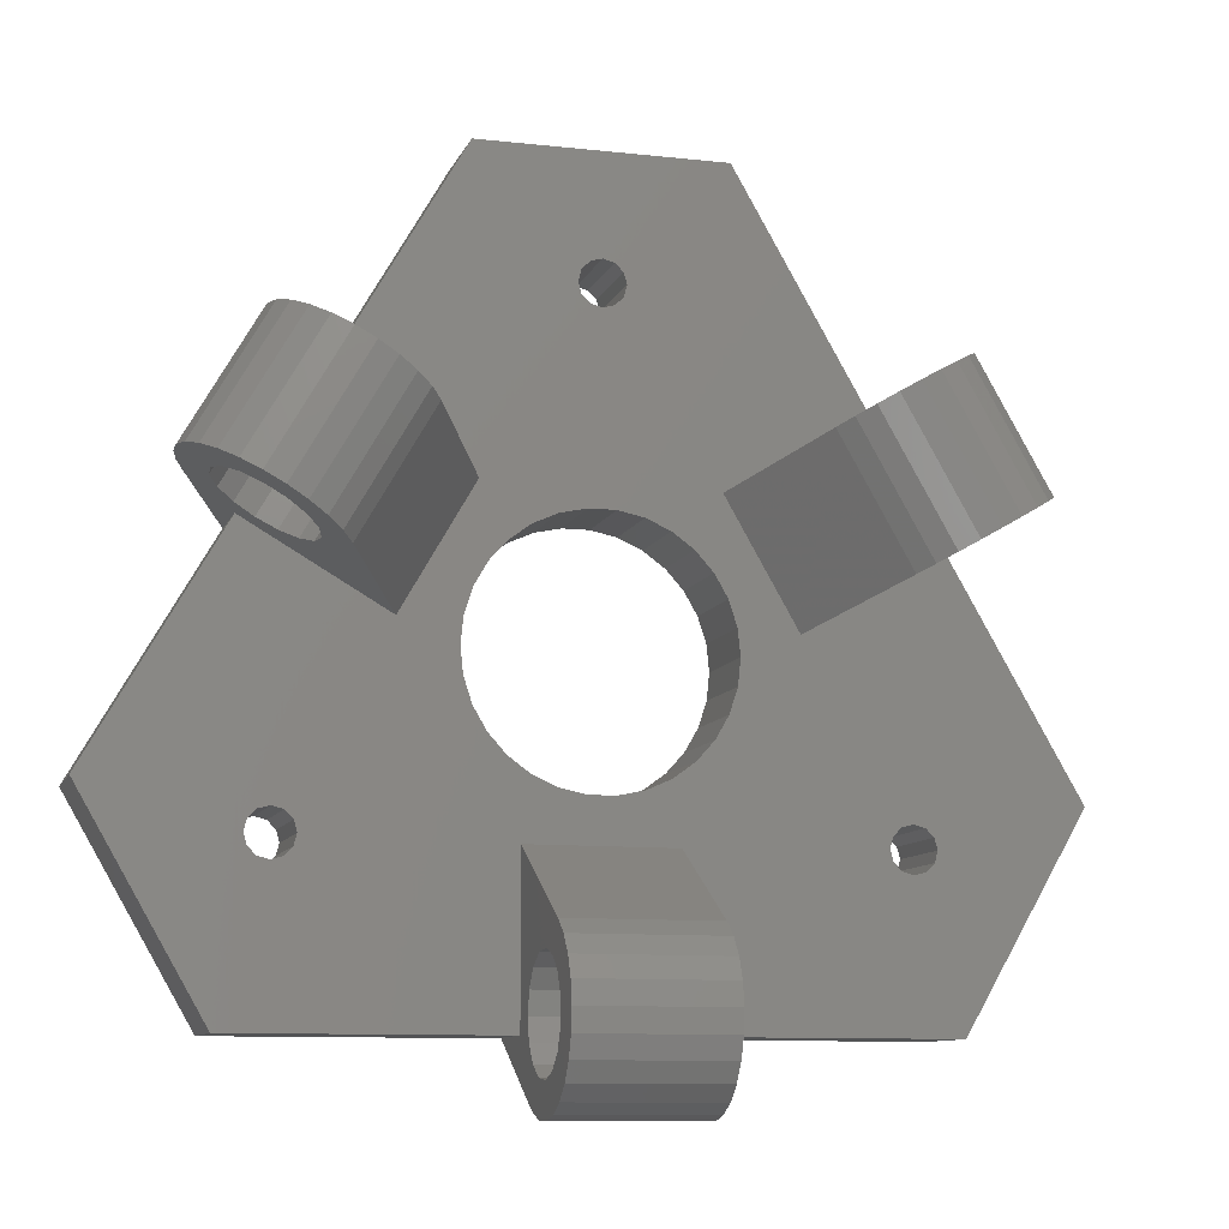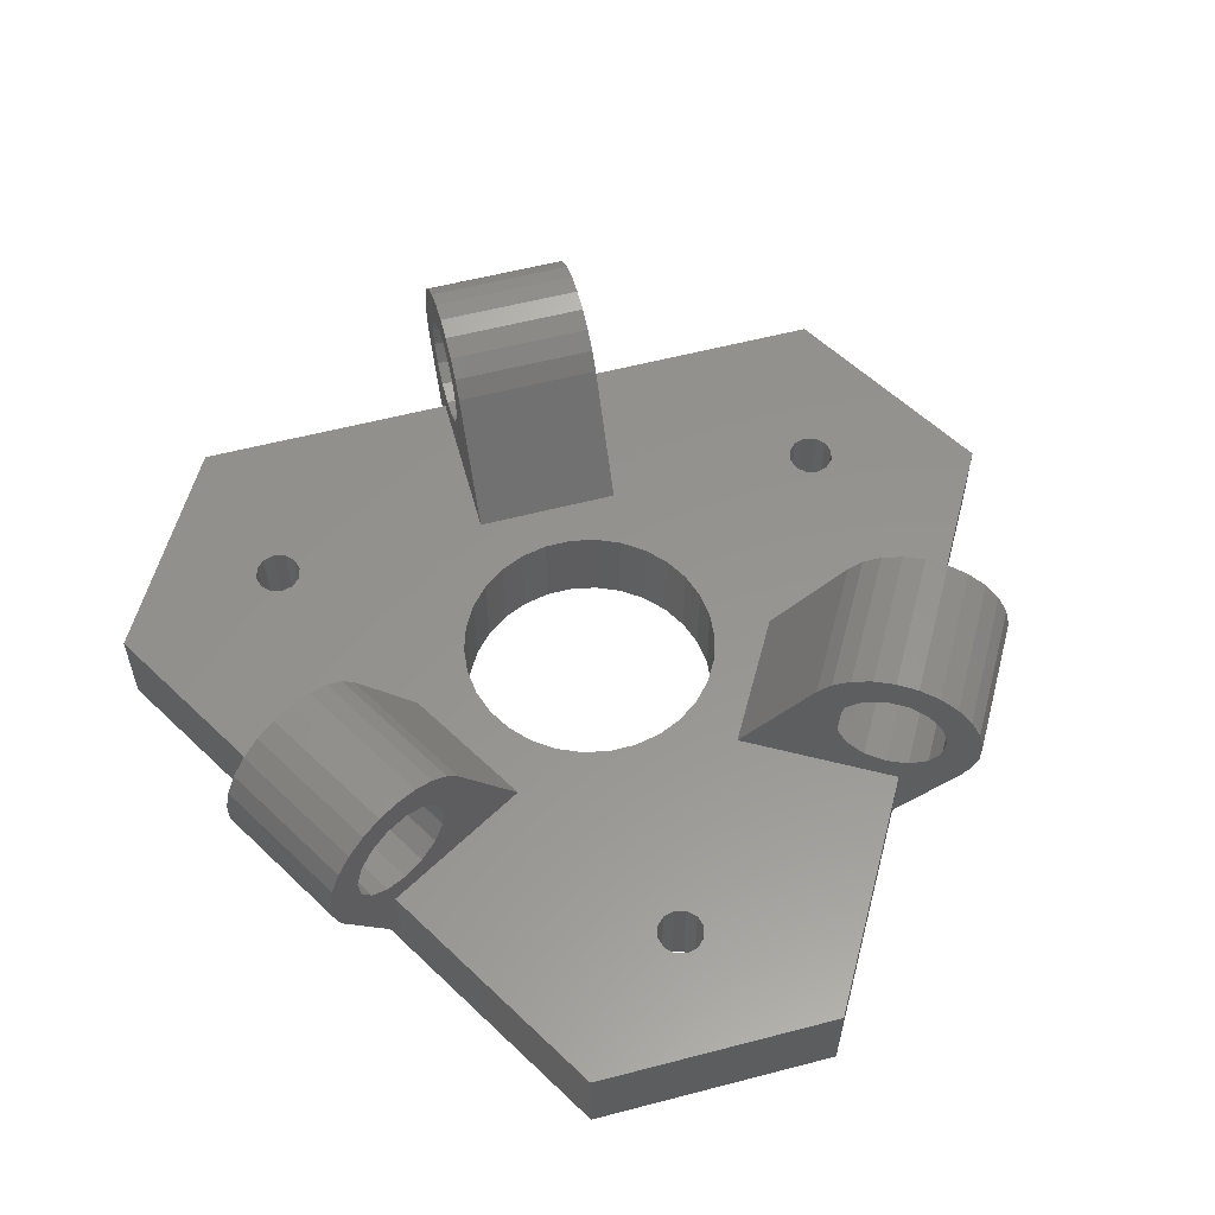
<metadata>
{"format":"stl","ext":"stl","renderer":"f3d","projection":"perspective","resolution":1024,"background":"white","views":[{"elev":-10.0,"azim":-16.0,"up":"+Y"},{"elev":57.1,"azim":44.8,"up":"+Z"}]}
</metadata>
<code>
# stl→obj: 381 verts, 796 faces
v -28.57 9.165 3.426
v -40.14 -10.86 4
v -28.57 9.165 4
v -40.14 -10.86 -4
v -28.57 9.165 -2.065
v -10.66 40.19 -4
v -22.22 20.16 4
v -22.22 20.16 -2.065
v -10.66 40.19 4
v -29.47 -29.33 4
v -29.47 -29.33 -4
v 0 31.33 -4
v 10.66 40.19 -4
v 11.2 0 -4
v 40.14 -10.86 -4
v 26.4 -16.4 -4
v 29.47 -29.33 -4
v -27.13 -13.66 -4
v -27.4 -14.66 -4
v 3.462 -10.65 -4
v 1.171 -11.14 -4
v -25.4 -16.66 -4
v -26.4 -16.4 -4
v -26.4 -12.93 -4
v -25.4 -12.66 -4
v -27.13 -15.66 -4
v -23.4 -14.66 -4
v -23.67 -15.66 -4
v -24.4 -16.4 -4
v -9.063 6.585 -4
v -23.67 -13.66 -4
v -24.4 -12.93 -4
v -7.496 8.325 -4
v -11.2 0 -4
v -10.96 -2.329 -4
v -10.23 -4.557 -4
v -9.063 -6.585 -4
v -7.496 -8.325 -4
v -5.601 -9.702 -4
v -3.462 -10.65 -4
v -1.171 -11.14 -4
v 25.4 -12.66 -4
v 5.601 -9.702 -4
v 7.496 -8.325 -4
v 9.063 -6.585 -4
v 10.23 -4.557 -4
v 10.96 -2.329 -4
v -5.601 9.702 -4
v 10.23 4.557 -4
v 10.96 2.329 -4
v 9.063 6.585 -4
v 7.496 8.325 -4
v 5.601 9.702 -4
v 3.462 10.65 -4
v 1.171 11.14 -4
v -1.171 11.14 -4
v -3.462 10.65 -4
v -10.23 4.557 -4
v -10.96 2.329 -4
v 2 29.33 -4
v 1.732 28.33 -4
v -2 29.33 -4
v -1.732 28.33 -4
v -1 27.6 -4
v 0 27.33 -4
v 1 27.6 -4
v 1.732 30.33 -4
v 1 31.06 -4
v -1 31.06 -4
v 23.67 -15.66 -4
v 23.4 -14.66 -4
v -1.732 30.33 -4
v 27.13 -15.66 -4
v 27.13 -13.66 -4
v 27.4 -14.66 -4
v 24.4 -16.4 -4
v 25.4 -16.66 -4
v 24.4 -12.93 -4
v 23.67 -13.66 -4
v 26.4 -12.93 -4
v 10.66 40.19 4
v -6.35 -15.03 4
v -6.35 -29.33 4
v -27.4 -14.66 4
v -7.496 -8.325 4
v -10.96 -2.329 4
v -16.2 2.018 4
v -24.73 6.946 4
v 29.47 -29.33 4
v 6.35 -15.03 4
v 6.35 -24.89 4
v 6.35 -29.33 4
v 1.171 -11.14 4
v -1.171 -11.14 4
v -1.732 28.33 4
v -2 29.33 4
v 28.57 9.165 4
v 16.2 2.018 4
v 40.14 -10.86 4
v 22.22 20.16 4
v -9.846 13.02 4
v 18.38 17.94 4
v -11.2 0 4
v -10.96 2.329 4
v -23.67 -13.66 4
v -23.4 -14.66 4
v -1.171 11.14 4
v 1.171 11.14 4
v 9.846 13.02 4
v -27.13 -15.66 4
v -27.13 -13.66 4
v -26.4 -12.93 4
v -25.4 -12.66 4
v -24.4 -12.93 4
v -23.67 -15.66 4
v -24.4 -16.4 4
v -25.4 -16.66 4
v -9.063 -6.585 4
v -26.4 -16.4 4
v 3.462 -10.65 4
v 10.96 -2.329 4
v 10.23 -4.557 4
v -1 27.6 4
v -1.732 30.33 4
v 10.23 4.557 4
v 10.96 2.329 4
v 0 31.33 4
v 1 31.06 4
v -1 31.06 4
v 0 27.33 4
v -9.063 6.585 4
v -7.496 8.325 4
v 9.063 6.585 4
v 11.2 0 4
v -10.23 -4.557 4
v 23.67 -15.66 4
v 9.063 -6.585 4
v 7.496 -8.325 4
v 5.601 -9.702 4
v -3.462 -10.65 4
v -5.601 -9.702 4
v 25.4 -12.66 4
v 26.4 -12.93 4
v -3.462 10.65 4
v -5.601 9.702 4
v 1.732 30.33 4
v 1 27.6 4
v 2 29.33 4
v 1.732 28.33 4
v 24.4 -16.4 4
v 23.4 -14.66 4
v 23.67 -13.66 4
v 24.4 -12.93 4
v 27.13 -13.66 4
v 27.4 -14.66 4
v 27.13 -15.66 4
v 26.4 -16.4 4
v 25.4 -16.66 4
v 7.496 8.325 4
v 5.601 9.702 4
v 3.462 10.65 4
v -10.23 4.557 4
v -26.83 22.82 7.151
v -26.79 22.8 7.181
v -24.55 21.5 8.674
v -24.12 21.26 7.817
v -22.73 20.46 6.653
v -16.95 17.12 11.5
v -15.27 16.15 14.86
v -17.13 17.22 9.532
v -17.48 17.43 13.38
v -21.05 19.49 6.241
v -19.38 18.52 6.653
v -17.99 17.72 7.817
v -33.18 11.83 7.151
v -32.72 11.56 6.345
v -30.12 10.06 3.964
v -31.55 10.88 4.965
v -30.9 10.51 8.674
v -33.14 11.8 7.181
v -30.47 10.26 7.817
v -27.4 8.489 6.241
v -29.08 9.458 6.653
v -25.73 7.52 6.653
v -23.71 6.357 4.585
v -24.34 6.719 7.817
v -22.44 5.626 5.847
v -21.49 5.074 7.434
v -23.48 6.224 9.532
v -20.91 4.738 9.244
v -23.3 6.121 11.5
v -20.73 4.637 11.17
v -21.62 5.152 14.86
v -23.83 6.427 13.38
v -20.98 4.778 13.08
v 6.35 -29.33 -2.065
v 6.35 -29.33 3.426
v -6.35 -29.33 -2.065
v 22.22 20.16 -2.065
v 28.57 9.165 -2.065
v 22.22 20.16 3.426
v 14.38 15.64 11.17
v 14.63 15.78 13.08
v 14.56 15.74 9.244
v 15.27 16.15 14.86
v 17.48 17.43 13.38
v 16.95 17.12 11.5
v 17.13 17.22 9.532
v 17.99 17.72 7.817
v 19.38 18.52 6.653
v 22.73 20.46 6.653
v 26.79 22.8 7.181
v 21.05 19.49 6.241
v 24.12 21.26 7.817
v 24.55 21.5 8.674
v 26.37 22.56 6.345
v 25.2 21.88 4.965
v 23.77 21.05 3.964
v 17.36 17.36 4.585
v 16.09 16.62 5.847
v 15.14 16.07 7.434
v 21.62 5.152 14.86
v 25.73 7.52 6.653
v 33.18 11.83 7.151
v 33.14 11.8 7.181
v 30.9 10.51 8.674
v 30.47 10.26 7.817
v 29.08 9.458 6.653
v 23.3 6.121 11.5
v 23.48 6.224 9.532
v 27.4 8.489 6.241
v 23.83 6.427 13.38
v 24.34 6.719 7.817
v 6.35 -32.01 8.674
v 6.35 -34.6 7.181
v 6.35 -34.11 6.345
v 6.35 -31.11 3.964
v 6.35 -32.76 4.965
v 6.35 -31.52 7.817
v 6.35 -27.98 6.241
v 6.35 -29.91 6.653
v 6.35 -26.04 6.653
v 6.35 -23.71 4.585
v 6.35 -24.44 7.817
v 6.35 -22.25 5.847
v 6.35 -21.15 7.434
v 6.35 -23.45 9.532
v 6.35 -20.47 9.244
v 6.35 -23.24 11.5
v 6.35 -20.27 11.17
v 6.35 -21.3 14.86
v 6.35 -23.85 13.38
v 6.35 -20.55 13.08
v -6.35 -21.3 14.86
v -6.35 -34.65 7.151
v -6.35 -34.6 7.181
v -6.35 -32.01 8.674
v -6.35 -31.52 7.817
v -6.35 -29.91 6.653
v -6.35 -23.24 11.5
v -6.35 -23.45 9.532
v -6.35 -23.85 13.38
v -6.35 -27.98 6.241
v -6.35 -26.04 6.653
v -6.35 -24.44 7.817
v -16.29 16.73 16.4
v -22.64 5.736 16.4
v -27.69 23.32 11.81
v -27.31 23.1 13.69
v -27.66 23.3 9.878
v -26.53 22.65 15.4
v -25.41 22.01 16.84
v -24.02 21.2 17.91
v -22.44 20.29 18.54
v -20.77 19.33 18.7
v -21.91 19.98 15.66
v -19.12 18.37 18.38
v -20.2 18.99 15.66
v -17.6 17.49 17.59
v -18.63 18.09 14.86
v -23.48 20.89 14.86
v -25.16 21.86 11.5
v -24.63 21.55 13.38
v -24.98 21.75 9.532
v -27.21 23.04 8.017
v -24.98 7.089 14.86
v -31.33 10.75 9.532
v -33.56 12.04 8.017
v 6.35 -34.65 7.151
v 26.83 22.82 7.151
v 31.33 10.75 9.532
v 24.98 21.75 9.532
v 18.63 18.09 14.86
v 24.98 7.089 14.86
v 16.29 16.73 16.4
v 22.64 5.736 16.4
v 26.55 7.994 15.66
v 28.26 8.984 15.66
v 32.88 11.65 15.4
v 33.66 12.1 13.69
v 29.83 9.889 14.86
v 34.01 12.3 9.878
v 30.98 10.55 13.38
v 31.51 10.86 11.5
v 33.56 12.04 8.017
v 34.04 12.32 11.81
v 31.76 11.01 16.84
v 30.37 10.2 17.91
v 28.79 9.29 18.54
v 27.12 8.328 18.7
v 25.47 7.375 18.38
v 23.95 6.493 17.59
v 27.21 23.04 8.017
v 6.35 -32.51 9.532
v -6.35 -32.51 9.532
v 6.35 -25.18 14.86
v -6.35 -25.18 14.86
v -6.35 -22.47 16.4
v 6.35 -22.47 16.4
v -6.35 -34.3 15.4
v -6.35 -33.01 16.84
v -6.35 -35.2 13.69
v -6.35 -31.4 17.91
v -6.35 -29.58 18.54
v -6.35 -27.65 18.7
v -6.35 -25.75 18.38
v -6.35 -23.98 17.59
v -6.35 -26.99 15.66
v -6.35 -28.97 15.66
v -6.35 -32.1 13.38
v -6.35 -30.78 14.86
v -6.35 -32.71 11.5
v -6.35 -35.08 8.017
v -6.35 -35.6 9.878
v -6.35 -35.64 11.81
v 6.35 -35.08 8.017
v -33.66 12.1 13.69
v -34.04 12.32 11.81
v -34.01 12.3 9.878
v -31.51 10.86 11.5
v -30.98 10.55 13.38
v -29.83 9.889 14.86
v -28.26 8.984 15.66
v -23.95 6.493 17.59
v -26.55 7.994 15.66
v -25.47 7.375 18.38
v -27.12 8.328 18.7
v -28.79 9.29 18.54
v -30.37 10.2 17.91
v -31.76 11.01 16.84
v -32.88 11.65 15.4
v 17.6 17.49 17.59
v 19.12 18.37 18.38
v 20.77 19.33 18.7
v 22.44 20.29 18.54
v 20.2 18.99 15.66
v 24.02 21.2 17.91
v 21.91 19.98 15.66
v 25.41 22.01 16.84
v 23.48 20.89 14.86
v 26.53 22.65 15.4
v 24.63 21.55 13.38
v 27.31 23.1 13.69
v 27.69 23.32 11.81
v 25.16 21.86 11.5
v 27.66 23.3 9.878
v 6.35 -32.71 11.5
v 6.35 -33.01 16.84
v 6.35 -34.3 15.4
v 6.35 -35.2 13.69
v 6.35 -35.6 9.878
v 6.35 -35.64 11.81
v 6.35 -30.78 14.86
v 6.35 -32.1 13.38
v 6.35 -28.97 15.66
v 6.35 -26.99 15.66
v 6.35 -23.98 17.59
v 6.35 -25.75 18.38
v 6.35 -27.65 18.7
v 6.35 -29.58 18.54
v 6.35 -31.4 17.91
f 1 2 3
f 4 2 5
f 4 5 6
f 7 6 8
f 5 8 6
f 6 7 9
f 5 2 1
f 10 2 11
f 11 2 4
f 12 6 13
f 14 13 15
f 16 15 17
f 4 6 18
f 4 18 19
f 4 19 11
f 20 15 21
f 22 11 23
f 24 6 25
f 26 23 11
f 27 13 28
f 11 22 29
f 11 29 28
f 30 28 13
f 31 13 27
f 32 6 31
f 25 6 32
f 18 6 24
f 30 13 33
f 11 34 35
f 11 35 36
f 11 36 37
f 11 37 38
f 11 38 39
f 11 39 40
f 11 40 41
f 11 41 21
f 42 21 15
f 43 15 20
f 44 15 43
f 45 15 44
f 46 15 45
f 47 15 46
f 33 13 48
f 49 13 50
f 50 13 14
f 47 14 15
f 51 13 49
f 52 13 51
f 53 13 52
f 54 13 53
f 55 13 54
f 56 13 55
f 57 13 56
f 48 13 57
f 58 28 30
f 59 11 58
f 11 28 58
f 60 13 61
f 11 59 34
f 31 6 62
f 31 62 63
f 31 63 64
f 31 64 65
f 31 65 66
f 31 66 61
f 31 61 13
f 67 13 60
f 68 13 67
f 12 13 68
f 69 6 12
f 70 11 71
f 72 6 69
f 62 6 72
f 11 21 71
f 73 15 16
f 11 70 17
f 74 15 75
f 70 76 17
f 75 15 73
f 76 77 17
f 77 16 17
f 78 21 42
f 79 21 78
f 74 80 15
f 80 42 15
f 71 21 79
f 26 11 19
f 81 13 9
f 9 13 6
f 3 2 10
f 82 3 83
f 84 3 10
f 85 3 82
f 86 87 88
f 89 90 91
f 89 91 92
f 93 94 90
f 7 95 96
f 97 98 99
f 9 7 81
f 100 101 102
f 103 104 87
f 105 106 83
f 107 108 109
f 110 84 10
f 111 3 84
f 112 3 111
f 113 3 112
f 114 3 113
f 83 3 114
f 106 115 83
f 83 114 105
f 115 116 83
f 116 117 83
f 85 118 3
f 83 117 10
f 117 119 10
f 119 110 10
f 88 3 86
f 120 93 89
f 121 122 99
f 7 123 95
f 7 96 124
f 125 126 98
f 127 128 81
f 7 124 129
f 7 100 130
f 7 130 123
f 101 131 132
f 7 101 100
f 133 125 98
f 98 126 99
f 126 134 99
f 135 86 3
f 136 122 89
f 122 137 89
f 137 138 89
f 138 139 89
f 139 120 89
f 89 93 90
f 90 94 82
f 86 103 87
f 94 140 82
f 140 141 82
f 141 85 82
f 118 135 3
f 129 127 81
f 142 143 99
f 101 107 109
f 101 144 107
f 101 145 144
f 7 129 81
f 101 132 145
f 128 146 81
f 147 130 100
f 81 146 100
f 146 148 100
f 148 149 100
f 149 147 100
f 101 109 102
f 150 136 89
f 151 122 136
f 152 122 151
f 153 122 152
f 142 122 153
f 143 154 99
f 99 122 142
f 99 155 89
f 155 156 89
f 156 157 89
f 157 158 89
f 158 150 89
f 98 159 133
f 98 160 159
f 161 109 108
f 160 109 161
f 98 109 160
f 134 121 99
f 101 162 131
f 154 155 99
f 101 104 162
f 101 87 104
f 163 164 8
f 8 164 165
f 8 165 166
f 8 166 167
f 168 169 170
f 171 169 168
f 169 101 170
f 167 172 7
f 167 7 8
f 7 172 173
f 7 173 174
f 174 170 101
f 7 174 101
f 175 163 5
f 5 163 8
f 176 175 5
f 177 178 5
f 178 176 5
f 179 175 180
f 1 177 5
f 176 180 175
f 179 180 176
f 177 179 178
f 178 179 176
f 1 179 177
f 3 179 1
f 181 179 3
f 182 183 88
f 184 182 185
f 186 187 188
f 189 186 190
f 191 189 192
f 193 194 195
f 195 191 192
f 192 189 190
f 190 186 188
f 187 184 185
f 185 182 88
f 88 183 3
f 183 181 3
f 194 191 195
f 186 184 187
f 196 11 17
f 89 92 17
f 92 197 17
f 198 11 196
f 10 11 198
f 197 196 17
f 198 83 10
f 15 99 89
f 17 15 89
f 199 13 81
f 200 97 15
f 100 201 81
f 15 13 199
f 15 199 200
f 99 15 97
f 201 199 81
f 18 111 84
f 19 18 84
f 24 112 111
f 18 24 111
f 25 113 112
f 24 25 112
f 32 114 113
f 25 32 113
f 105 114 31
f 31 114 32
f 106 105 27
f 27 105 31
f 106 27 115
f 115 27 28
f 115 28 116
f 116 28 29
f 116 29 117
f 117 29 22
f 117 22 119
f 119 22 23
f 110 119 23
f 26 110 23
f 84 110 26
f 19 84 26
f 59 104 103
f 34 59 103
f 103 86 35
f 34 103 35
f 58 162 104
f 59 58 104
f 30 131 162
f 58 30 162
f 33 132 131
f 30 33 131
f 48 145 132
f 33 48 132
f 57 144 145
f 48 57 145
f 56 107 144
f 57 56 144
f 55 108 107
f 56 55 107
f 54 161 108
f 55 54 108
f 53 160 161
f 54 53 161
f 52 159 160
f 53 52 160
f 133 159 51
f 51 159 52
f 125 133 49
f 49 133 51
f 126 125 50
f 50 125 49
f 134 126 14
f 14 126 50
f 134 14 121
f 121 14 47
f 121 47 122
f 122 47 46
f 122 46 137
f 137 46 45
f 137 45 138
f 138 45 44
f 138 44 139
f 139 44 43
f 139 43 120
f 120 43 20
f 120 20 93
f 93 20 21
f 93 21 94
f 94 21 41
f 94 41 140
f 140 41 40
f 140 40 141
f 141 40 39
f 141 39 85
f 85 39 38
f 118 85 38
f 37 118 38
f 135 118 37
f 36 135 37
f 86 135 36
f 35 86 36
f 96 95 63
f 62 96 63
f 72 124 96
f 62 72 96
f 69 129 124
f 72 69 124
f 12 127 129
f 69 12 129
f 68 128 127
f 12 68 127
f 146 128 67
f 67 128 68
f 148 146 60
f 60 146 67
f 148 60 149
f 149 60 61
f 149 61 147
f 147 61 66
f 147 66 130
f 130 66 65
f 130 65 123
f 123 65 64
f 95 123 64
f 63 95 64
f 79 152 151
f 71 79 151
f 151 136 70
f 71 151 70
f 78 153 152
f 79 78 152
f 42 142 153
f 78 42 153
f 80 143 142
f 42 80 142
f 74 154 143
f 80 74 143
f 155 154 75
f 75 154 74
f 155 75 156
f 156 75 73
f 156 73 157
f 157 73 16
f 157 16 158
f 158 16 77
f 158 77 150
f 150 77 76
f 150 76 136
f 136 76 70
f 185 88 87
f 187 185 87
f 193 195 87
f 195 192 87
f 192 190 87
f 190 188 87
f 188 187 87
f 169 193 87
f 101 169 87
f 202 203 204
f 204 203 205
f 204 205 206
f 204 206 207
f 204 207 208
f 208 209 204
f 209 210 204
f 211 212 213
f 214 215 212
f 214 212 211
f 213 212 216
f 213 216 217
f 213 217 210
f 210 217 218
f 210 218 204
f 100 218 201
f 204 218 100
f 204 102 219
f 204 219 220
f 204 220 221
f 102 204 100
f 109 205 203
f 109 203 202
f 109 202 204
f 109 204 221
f 109 221 220
f 109 220 219
f 109 219 102
f 109 98 205
f 205 98 222
f 223 98 97
f 200 224 97
f 224 225 97
f 226 227 97
f 227 228 97
f 229 222 230
f 228 231 97
f 232 222 229
f 233 98 223
f 230 98 233
f 222 98 230
f 225 226 97
f 231 223 97
f 234 235 236
f 237 234 238
f 238 234 236
f 197 234 237
f 92 234 197
f 239 234 92
f 240 241 91
f 242 240 243
f 244 245 246
f 247 244 248
f 249 247 250
f 251 252 253
f 253 249 250
f 250 247 248
f 248 244 246
f 245 242 243
f 243 240 91
f 91 241 92
f 241 239 92
f 252 249 253
f 244 242 245
f 243 91 90
f 245 243 90
f 251 253 90
f 253 250 90
f 250 248 90
f 248 246 90
f 246 245 90
f 254 251 82
f 82 251 90
f 255 256 198
f 198 256 257
f 198 257 258
f 198 258 259
f 260 254 261
f 262 254 260
f 254 82 261
f 259 263 83
f 259 83 198
f 83 263 264
f 83 264 265
f 265 261 82
f 83 265 82
f 169 193 169
f 266 267 193
f 169 266 169
f 169 266 193
f 268 269 270
f 270 269 271
f 270 271 272
f 270 272 273
f 270 273 274
f 270 274 275
f 276 275 277
f 278 277 279
f 280 266 169
f 278 266 280
f 278 279 266
f 276 277 278
f 281 275 276
f 282 270 283
f 270 275 281
f 270 281 283
f 270 284 165
f 270 165 164
f 270 164 285
f 280 169 171
f 284 270 282
f 171 194 280
f 286 280 194
f 168 191 171
f 171 191 194
f 168 170 191
f 191 170 189
f 170 174 189
f 189 174 186
f 186 174 173
f 184 186 173
f 184 173 172
f 182 184 172
f 182 172 167
f 183 182 167
f 183 167 166
f 181 183 166
f 165 284 179
f 181 166 179
f 166 165 179
f 287 179 284
f 288 285 180
f 180 285 164
f 180 175 179
f 180 164 163
f 163 175 180
f 289 255 198
f 196 289 198
f 236 289 196
f 237 238 196
f 238 236 196
f 234 289 235
f 197 237 196
f 236 235 289
f 200 199 290
f 224 200 290
f 201 218 199
f 199 218 217
f 217 216 199
f 216 212 199
f 212 215 290
f 212 290 199
f 226 291 292
f 226 292 227
f 292 215 227
f 215 214 227
f 228 227 214
f 211 228 214
f 231 228 211
f 213 231 211
f 223 231 213
f 210 223 213
f 233 223 210
f 209 233 210
f 230 233 209
f 208 230 209
f 229 230 208
f 207 229 208
f 206 232 229
f 207 206 229
f 206 293 294
f 206 294 232
f 205 205 222
f 206 205 205
f 205 222 295
f 295 222 296
f 296 222 232
f 297 296 294
f 294 296 232
f 298 296 297
f 299 296 298
f 300 298 301
f 302 301 303
f 225 303 304
f 225 304 291
f 225 291 226
f 305 303 225
f 302 303 305
f 306 301 302
f 300 301 306
f 299 298 300
f 307 296 299
f 308 296 307
f 309 296 308
f 310 296 309
f 311 296 310
f 312 296 311
f 225 212 313
f 305 225 313
f 225 290 212
f 212 290 215
f 224 290 225
f 234 258 314
f 234 239 258
f 258 257 314
f 257 315 314
f 239 241 259
f 258 239 259
f 241 240 263
f 259 241 263
f 240 242 264
f 263 240 264
f 242 244 265
f 264 242 265
f 244 247 261
f 265 244 261
f 247 249 260
f 261 247 260
f 260 249 252
f 262 260 252
f 316 262 252
f 317 262 316
f 318 319 254
f 254 319 251
f 320 321 322
f 322 321 323
f 322 323 324
f 322 324 325
f 322 325 326
f 322 326 327
f 328 327 318
f 317 318 254
f 328 318 317
f 329 327 328
f 330 322 331
f 322 327 329
f 322 329 331
f 322 330 332
f 332 315 322
f 315 257 322
f 322 257 256
f 322 256 333
f 322 333 334
f 322 334 335
f 317 254 262
f 336 333 256
f 256 235 336
f 256 255 289
f 235 256 289
f 234 235 289
f 337 338 339
f 180 337 288
f 288 337 339
f 179 337 180
f 287 337 179
f 340 337 287
f 341 337 340
f 342 337 341
f 343 337 342
f 344 337 343
f 267 343 345
f 193 345 286
f 193 286 194
f 267 345 193
f 344 343 267
f 346 337 344
f 347 337 346
f 348 337 347
f 349 337 348
f 350 337 349
f 351 337 350
f 279 344 267
f 266 279 267
f 338 268 339
f 339 268 270
f 339 270 288
f 288 270 285
f 287 284 282
f 340 287 282
f 282 283 341
f 340 282 341
f 281 342 283
f 283 342 341
f 276 343 281
f 281 343 342
f 278 345 276
f 276 345 343
f 280 286 278
f 278 286 345
f 277 346 344
f 279 277 344
f 275 347 346
f 277 275 346
f 274 348 347
f 275 274 347
f 273 349 348
f 274 273 348
f 272 350 349
f 273 272 349
f 271 351 350
f 272 271 350
f 337 351 269
f 269 351 271
f 338 337 268
f 268 337 269
f 205 295 206
f 206 295 352
f 206 352 353
f 206 353 354
f 293 354 355
f 356 355 357
f 358 357 359
f 360 359 361
f 362 363 364
f 365 364 366
f 292 366 313
f 215 313 212
f 365 366 292
f 360 363 362
f 362 364 365
f 360 361 363
f 358 359 360
f 356 357 358
f 293 355 356
f 206 354 293
f 292 313 215
f 304 365 291
f 291 365 292
f 297 294 356
f 356 294 293
f 352 295 296
f 312 352 296
f 353 352 312
f 311 353 312
f 354 353 311
f 310 354 311
f 355 354 310
f 309 355 310
f 357 355 309
f 308 357 309
f 359 357 308
f 307 359 308
f 361 359 307
f 299 361 307
f 363 361 299
f 300 363 299
f 364 363 300
f 306 364 300
f 302 366 364
f 306 302 364
f 305 313 366
f 302 305 366
f 304 303 365
f 365 303 362
f 303 301 362
f 362 301 360
f 301 298 360
f 360 298 358
f 298 297 358
f 358 297 356
f 314 315 367
f 367 315 332
f 368 369 370
f 371 368 372
f 372 368 370
f 336 368 371
f 235 368 336
f 367 368 235
f 234 314 235
f 314 367 235
f 373 368 374
f 375 368 373
f 376 368 375
f 251 368 376
f 251 376 316
f 251 316 252
f 319 368 251
f 377 368 319
f 378 368 377
f 379 368 378
f 380 368 379
f 381 368 380
f 367 374 368
f 316 376 317
f 317 376 328
f 318 327 377
f 319 318 377
f 369 320 322
f 370 369 322
f 370 322 335
f 372 370 335
f 372 335 334
f 371 372 334
f 371 334 333
f 336 371 333
f 367 332 374
f 374 332 330
f 373 374 331
f 331 374 330
f 375 373 329
f 329 373 331
f 376 375 328
f 328 375 329
f 327 326 378
f 377 327 378
f 326 325 379
f 378 326 379
f 325 324 380
f 379 325 380
f 324 323 381
f 380 324 381
f 323 321 368
f 381 323 368
f 321 320 369
f 368 321 369

</code>
